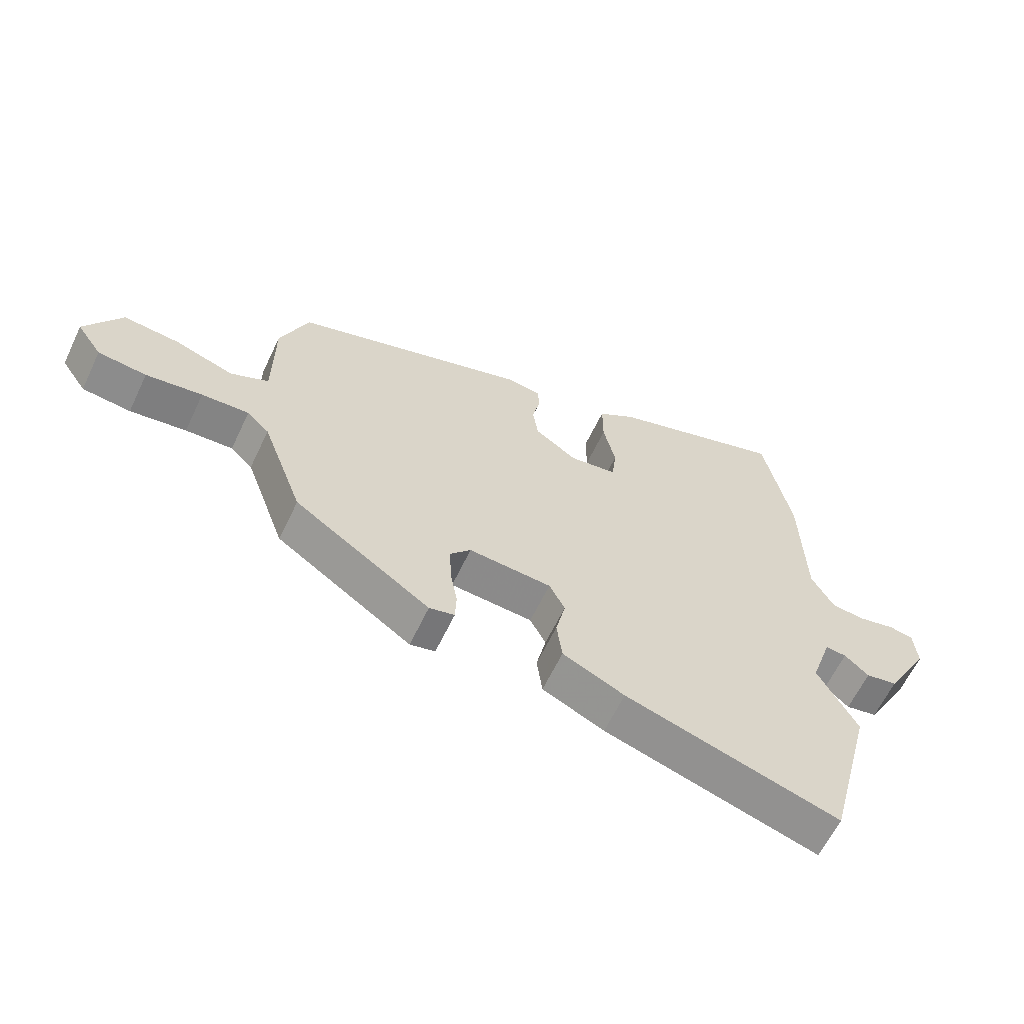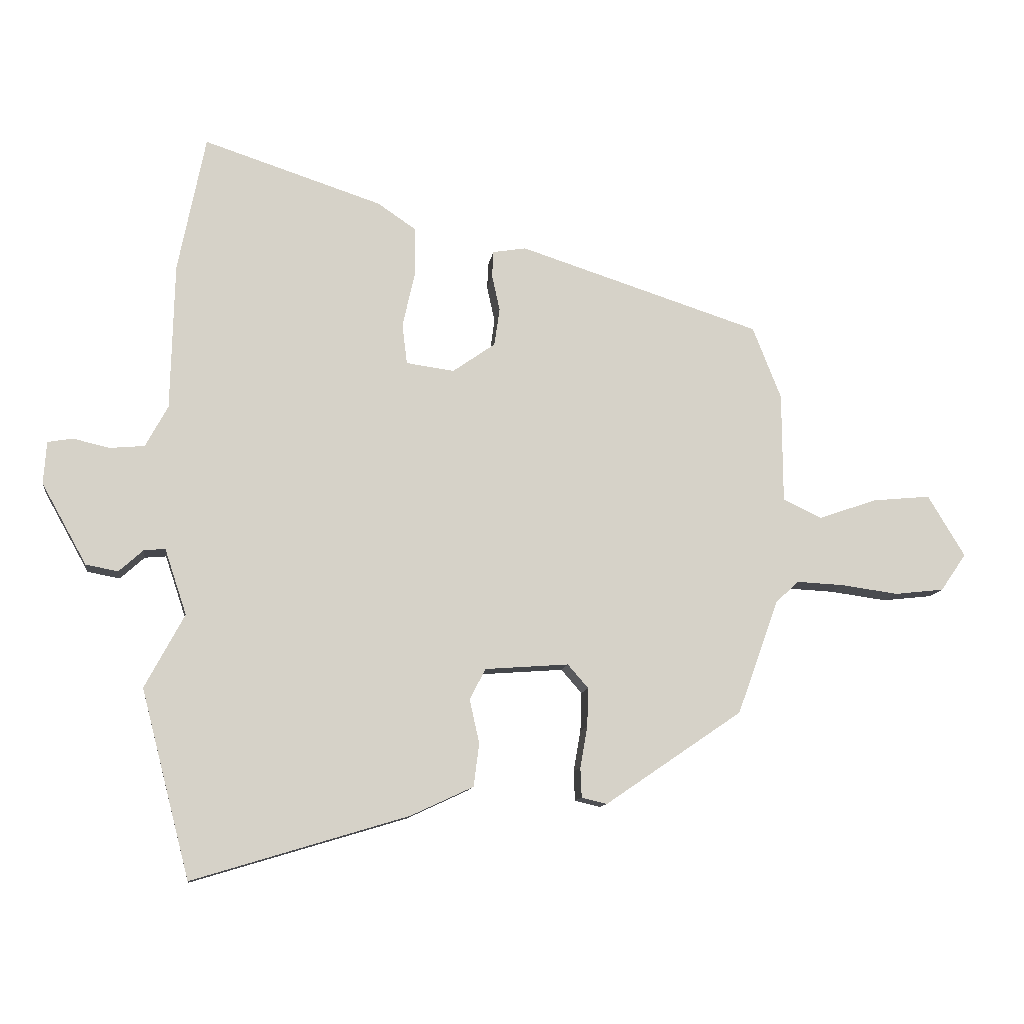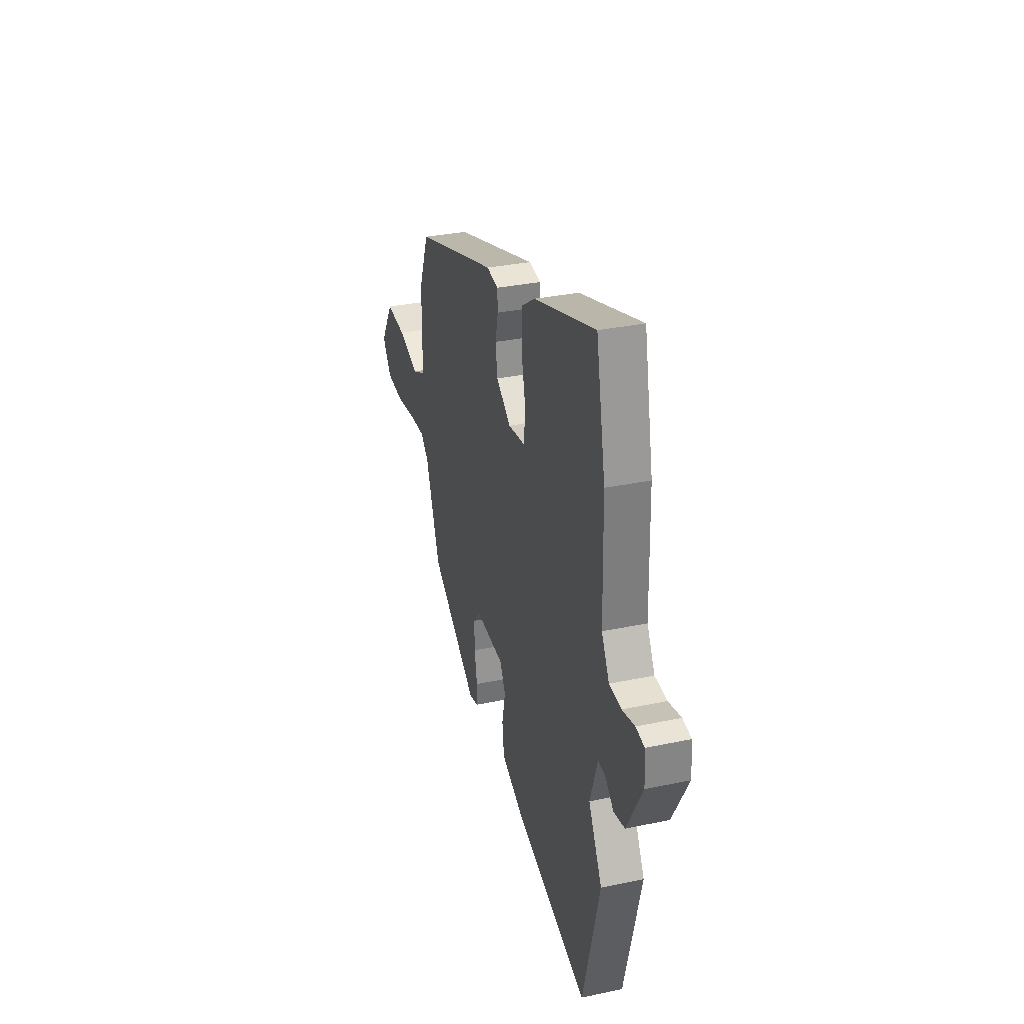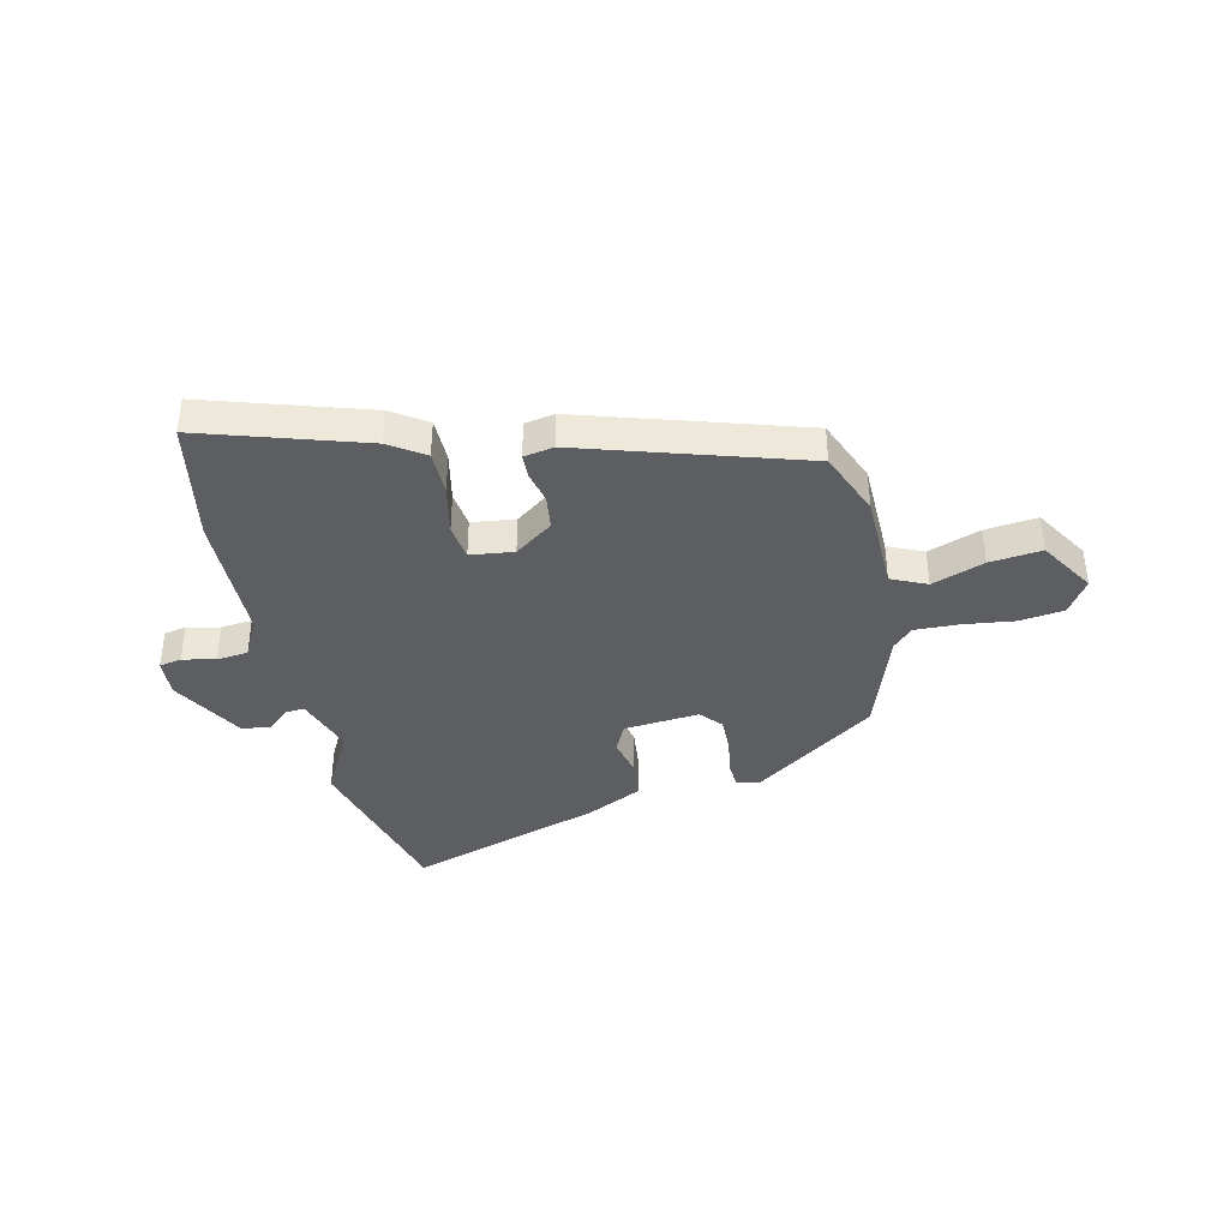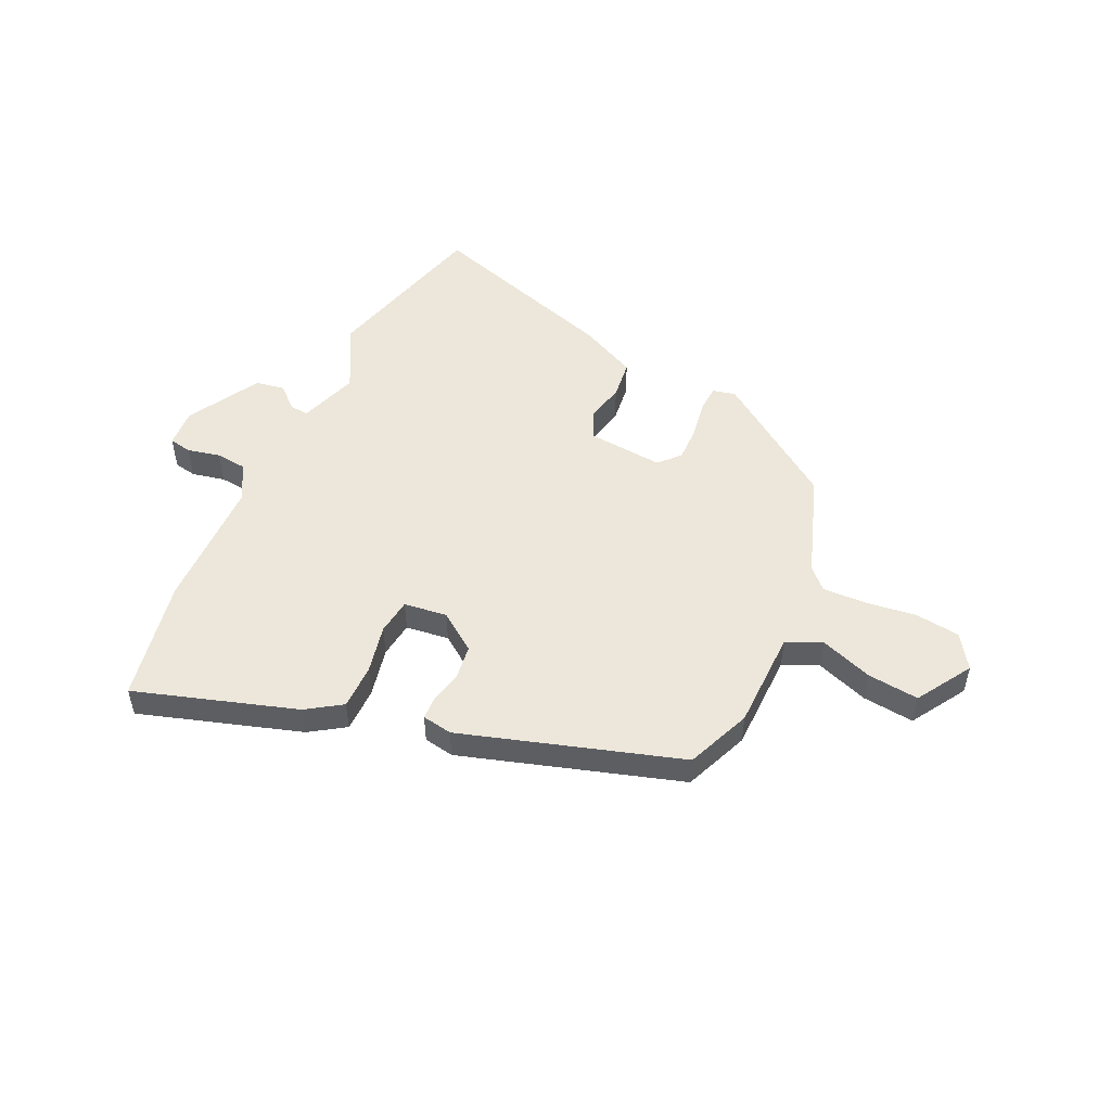
<metadata>
{"format":"obj","ext":"obj","renderer":"f3d","projection":"perspective","resolution":1024,"background":"white","views":[{"elev":-62.4,"azim":154.6,"up":"+Z"},{"elev":-11.3,"azim":-7.6,"up":"+Z"},{"elev":32.5,"azim":-106.4,"up":"+Z"},{"elev":-39.0,"azim":13.6,"up":"+Y"},{"elev":51.2,"azim":25.7,"up":"+Y"}]}
</metadata>
<code>
v -0.471 0.07 -0.611
v -0.551 0.07 -0.302
v -0.486 0.07 -0.181
v -0.522 0.07 -0.073
v -0.557 0.07 -0.076
v -0.597 0.07 -0.112
v -0.65 0.07 -0.102
v -0.724 0.07 0.031
v -0.719 0.07 0.101
v -0.678 0.07 0.108
v -0.618 0.07 0.094
v -0.561 0.07 0.099
v -0.524 0.07 0.167
v -0.518 0.07 0.408
v -0.473 0.07 0.633
v -0.179 0.07 0.536
v -0.116 0.07 0.493
v -0.116 0.07 0.412
v -0.136 0.07 0.322
v -0.128 0.07 0.256
v -0.049 0.07 0.245
v 0.021 0.07 0.294
v 0.03 0.07 0.356
v 0.017 0.07 0.415
v 0.019 0.07 0.458
v 0.074 0.07 0.467
v 0.472 0.07 0.338
v 0.519 0.07 0.219
v 0.52 0.07 0.038
v 0.584 0.07 0.008
v 0.68 0.07 0.041
v 0.775 0.07 0.05
v 0.836 0.07 -0.051
v 0.794 0.07 -0.112
v 0.713 0.07 -0.121
v 0.619 0.07 -0.108
v 0.54 0.07 -0.104
v 0.503 0.07 -0.14
v 0.435 0.07 -0.328
v 0.209 0.07 -0.482
v 0.167 0.07 -0.472
v 0.165 0.07 -0.423
v 0.177 0.07 -0.355
v 0.179 0.07 -0.291
v 0.145 0.07 -0.252
v 0.007 0.07 -0.262
v -0.019 0.07 -0.313
v -0.003 0.07 -0.385
v -0.012 0.07 -0.456
v -0.115 0.07 -0.504
v -0.471 0 -0.611
v -0.551 0 -0.302
v -0.486 0 -0.181
v -0.522 0 -0.073
v -0.557 0 -0.076
v -0.597 0 -0.112
v -0.65 0 -0.102
v -0.724 0 0.031
v -0.719 0 0.101
v -0.678 0 0.108
v -0.618 0 0.094
v -0.561 0 0.099
v -0.524 0 0.167
v -0.518 0 0.408
v -0.473 0 0.633
v -0.179 0 0.536
v -0.116 0 0.493
v -0.116 0 0.412
v -0.136 0 0.322
v -0.128 0 0.256
v -0.049 0 0.245
v 0.021 0 0.294
v 0.03 0 0.356
v 0.017 0 0.415
v 0.019 0 0.458
v 0.074 0 0.467
v 0.472 0 0.338
v 0.519 0 0.219
v 0.52 0 0.038
v 0.584 0 0.008
v 0.68 0 0.041
v 0.775 0 0.05
v 0.836 0 -0.051
v 0.794 0 -0.112
v 0.713 0 -0.121
v 0.619 0 -0.108
v 0.54 0 -0.104
v 0.503 0 -0.14
v 0.435 0 -0.328
v 0.209 0 -0.482
v 0.167 0 -0.472
v 0.165 0 -0.423
v 0.177 0 -0.355
v 0.179 0 -0.291
v 0.145 0 -0.252
v 0.007 0 -0.262
v -0.019 0 -0.313
v -0.003 0 -0.385
v -0.012 0 -0.456
v -0.115 0 -0.504
f 1 2 3
f 50 1 3
f 49 50 3
f 48 49 3
f 47 48 3
f 46 47 3 4
f 45 46 4
f 41 42 43
f 40 41 43
f 39 40 43
f 38 39 43
f 37 38 43 44
f 34 35 36
f 33 34 36
f 32 33 36
f 31 32 36
f 30 31 36
f 29 30 36 37
f 27 28 29
f 26 27 29
f 25 26 29
f 24 25 29
f 23 24 29
f 37 44 45
f 29 37 45
f 23 29 45
f 22 23 45
f 17 18 19
f 16 17 19
f 15 16 19
f 14 15 19
f 13 14 19
f 12 13 19 20
f 9 10 11
f 8 9 11
f 7 8 11
f 6 7 11
f 5 6 11
f 4 5 11 12
f 12 20 21
f 4 12 21
f 45 4 21
f 21 22 45
f 53 52 51
f 53 51 100
f 53 100 99
f 53 99 98
f 53 98 97
f 54 53 97 96
f 54 96 95
f 93 92 91
f 93 91 90
f 93 90 89
f 93 89 88
f 94 93 88 87
f 86 85 84
f 86 84 83
f 86 83 82
f 86 82 81
f 86 81 80
f 87 86 80 79
f 79 78 77
f 79 77 76
f 79 76 75
f 79 75 74
f 79 74 73
f 95 94 87
f 95 87 79
f 95 79 73
f 95 73 72
f 69 68 67
f 69 67 66
f 69 66 65
f 69 65 64
f 69 64 63
f 70 69 63 62
f 61 60 59
f 61 59 58
f 61 58 57
f 61 57 56
f 61 56 55
f 62 61 55 54
f 71 70 62
f 71 62 54
f 71 54 95
f 95 72 71
f 1 51 52 2
f 2 52 53 3
f 3 53 54 4
f 4 54 55 5
f 5 55 56 6
f 6 56 57 7
f 7 57 58 8
f 8 58 59 9
f 9 59 60 10
f 10 60 61 11
f 11 61 62 12
f 12 62 63 13
f 13 63 64 14
f 14 64 65 15
f 15 65 66 16
f 16 66 67 17
f 17 67 68 18
f 18 68 69 19
f 19 69 70 20
f 20 70 71 21
f 21 71 72 22
f 22 72 73 23
f 23 73 74 24
f 24 74 75 25
f 25 75 76 26
f 26 76 77 27
f 27 77 78 28
f 28 78 79 29
f 29 79 80 30
f 30 80 81 31
f 31 81 82 32
f 32 82 83 33
f 33 83 84 34
f 34 84 85 35
f 35 85 86 36
f 36 86 87 37
f 37 87 88 38
f 38 88 89 39
f 39 89 90 40
f 40 90 91 41
f 41 91 92 42
f 42 92 93 43
f 43 93 94 44
f 44 94 95 45
f 45 95 96 46
f 46 96 97 47
f 47 97 98 48
f 48 98 99 49
f 49 99 100 50
f 50 100 51 1

</code>
